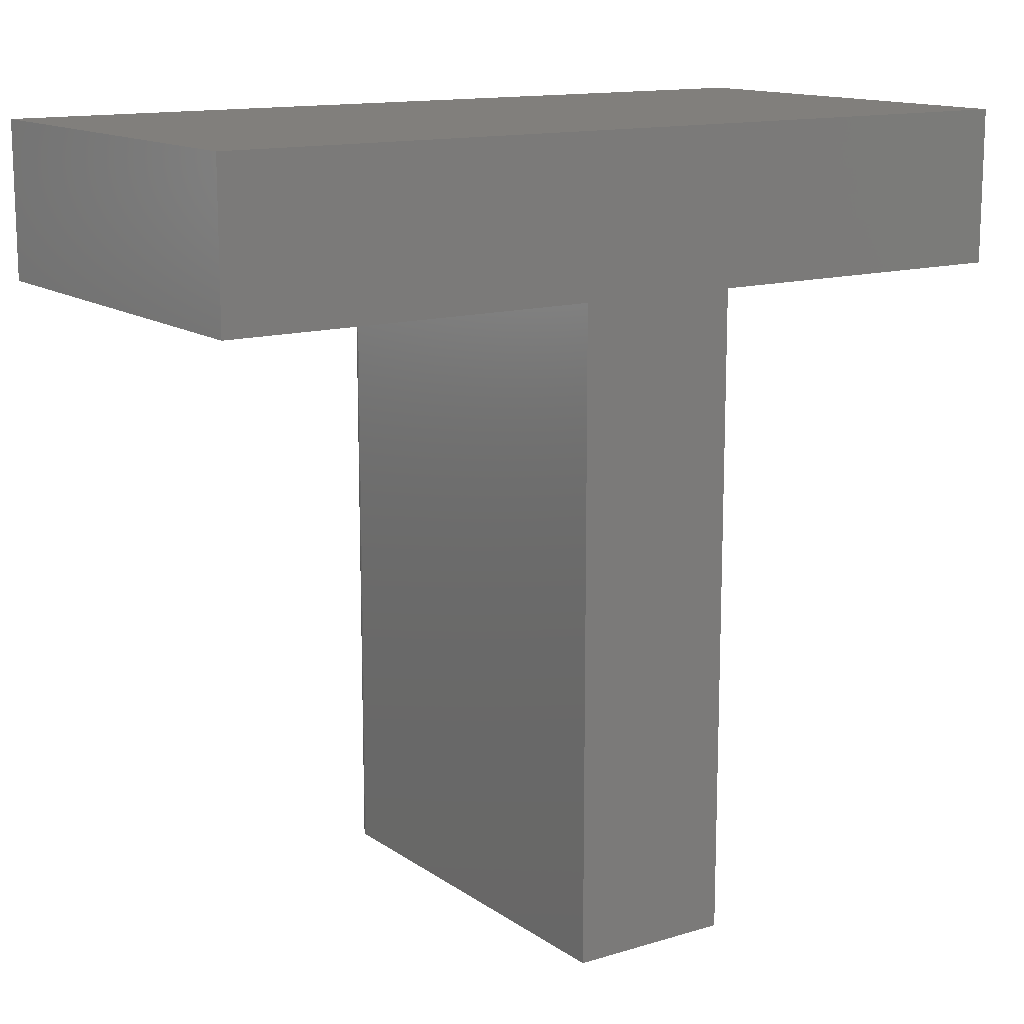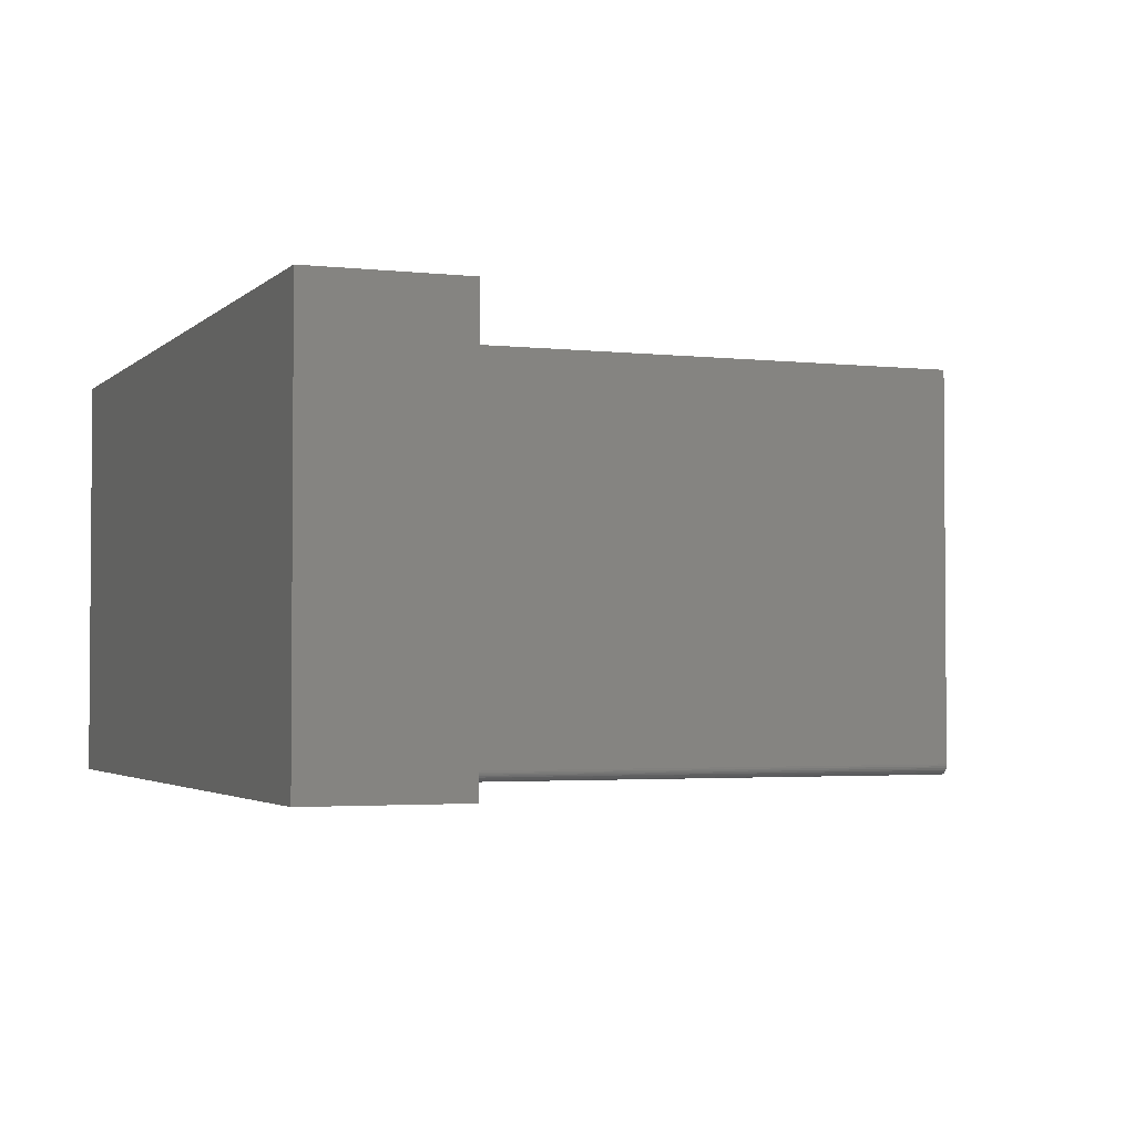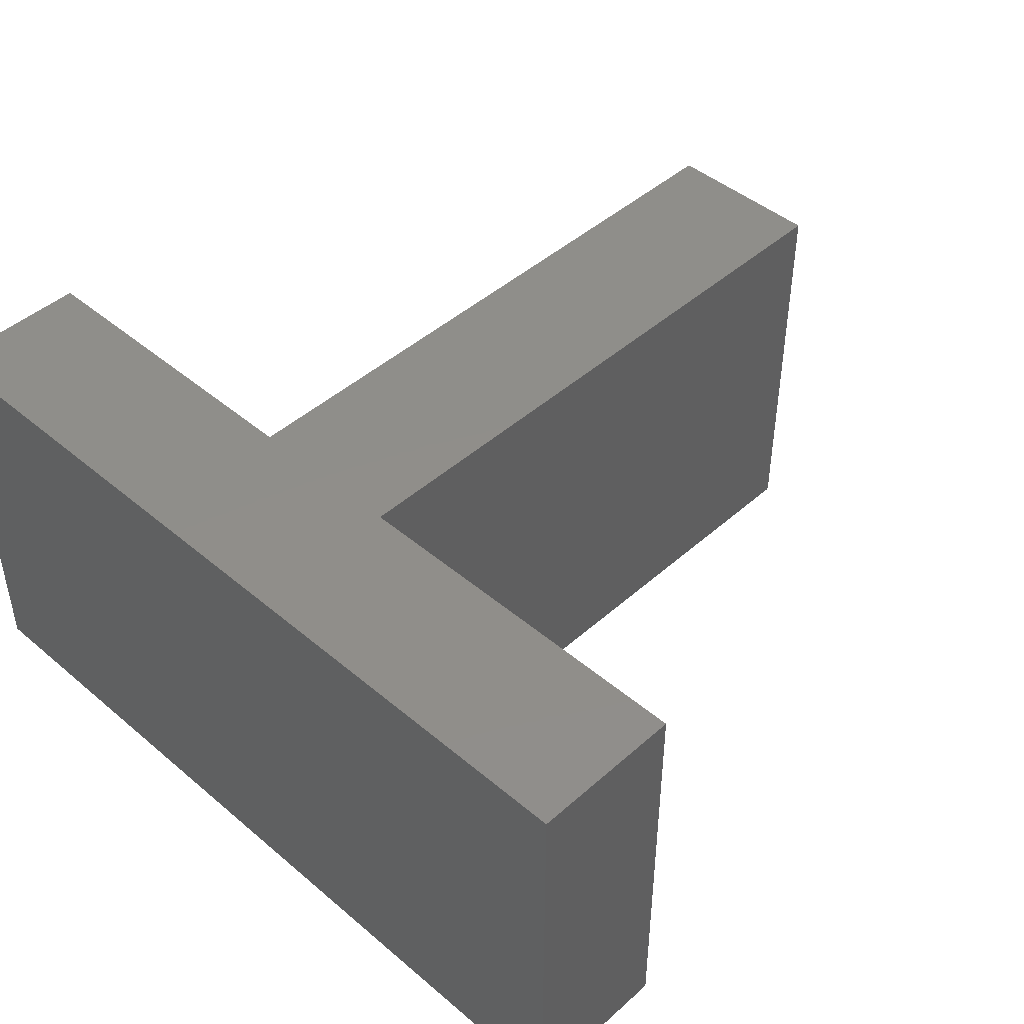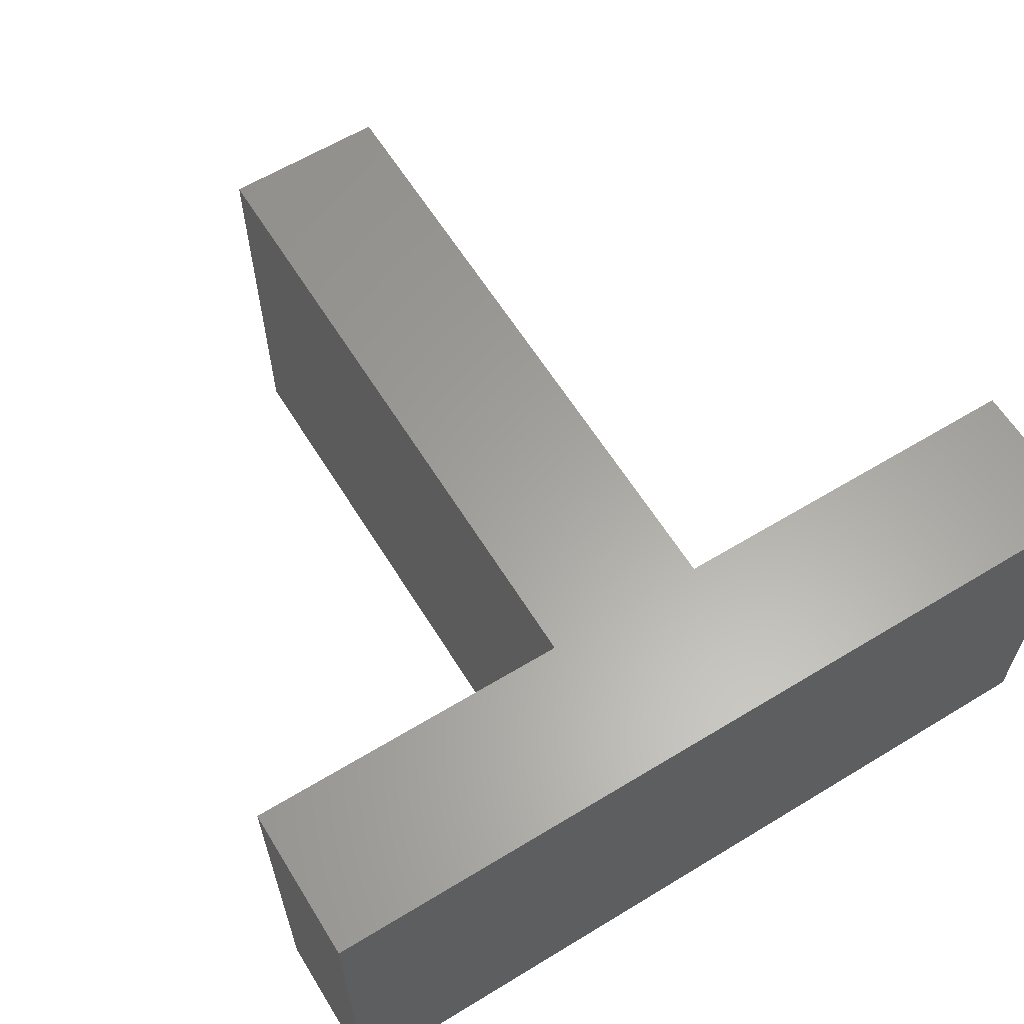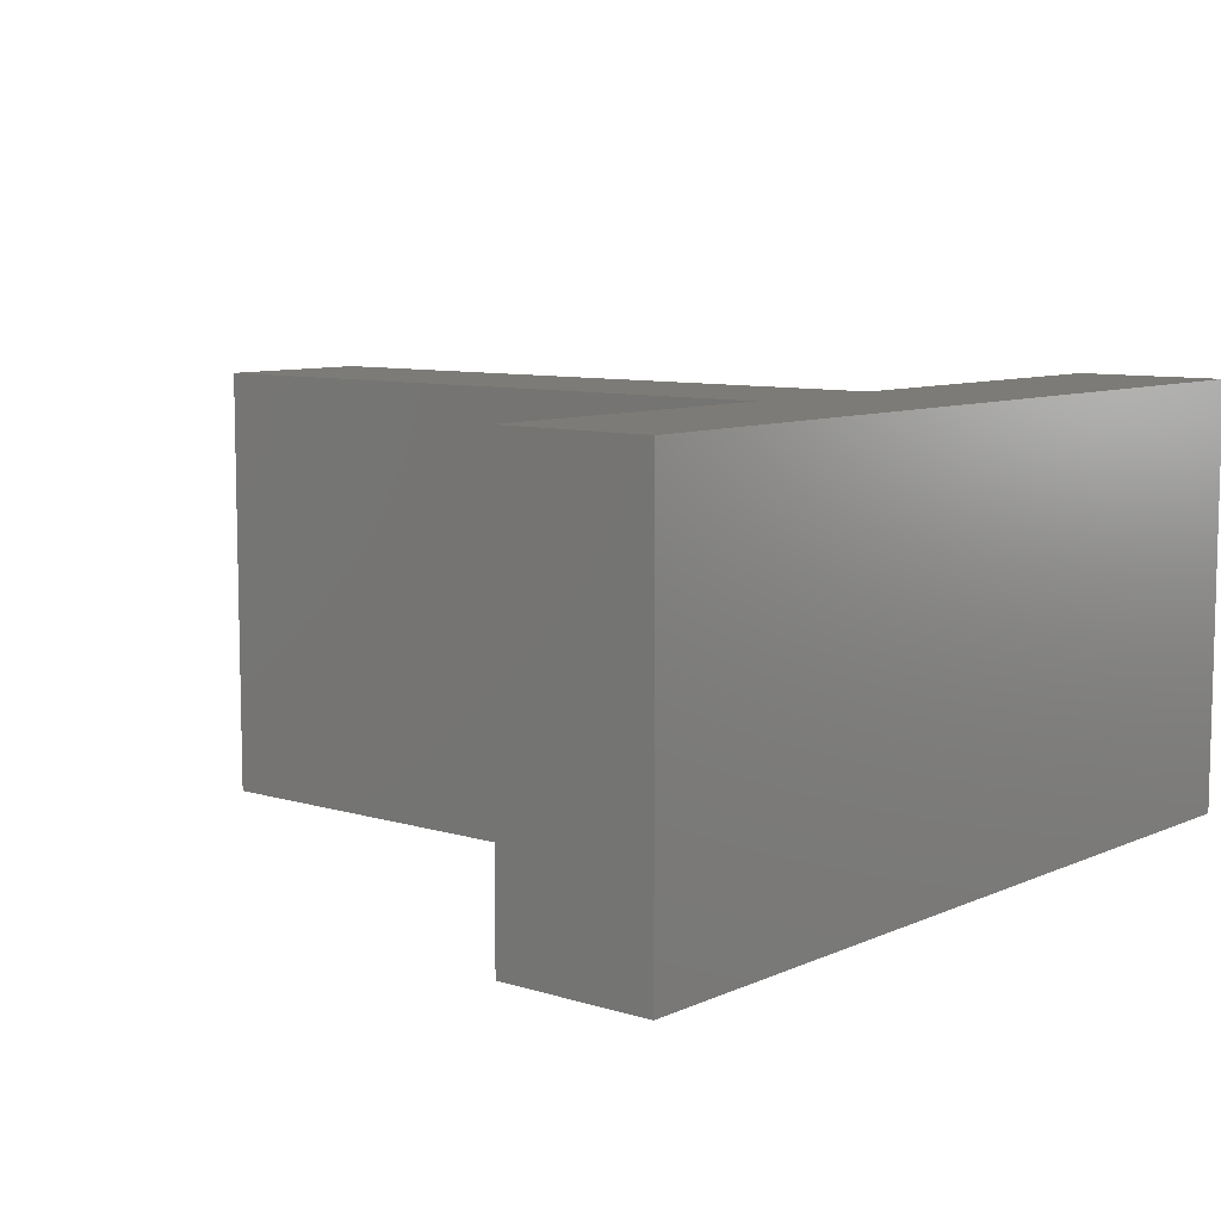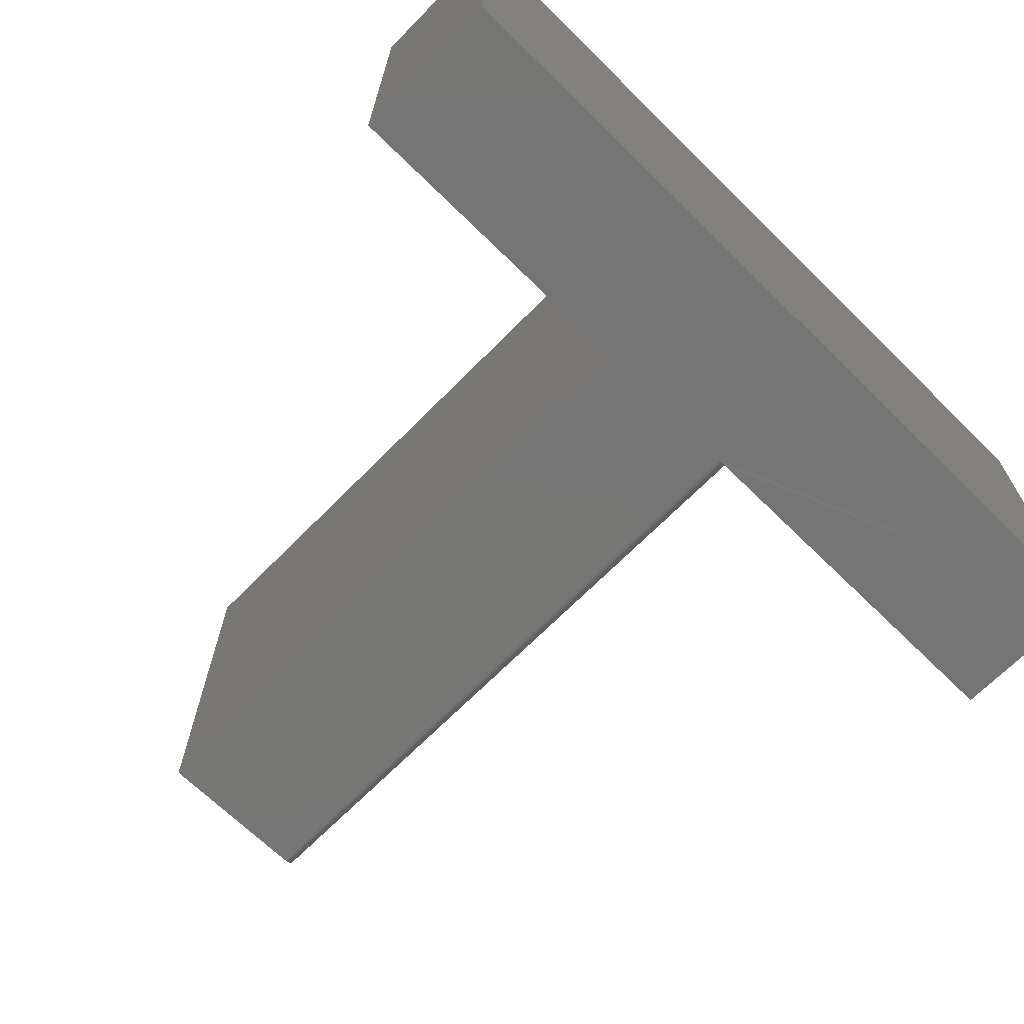
<metadata>
{"format":"stl","ext":"stl","renderer":"f3d","projection":"perspective","resolution":1024,"background":"white","views":[{"elev":13.6,"azim":145.9,"up":"+Z"},{"elev":-2.7,"azim":68.5,"up":"+Y"},{"elev":45.1,"azim":44.3,"up":"+Y"},{"elev":61.8,"azim":-31.7,"up":"+Y"},{"elev":8.5,"azim":-50.2,"up":"+Y"},{"elev":-68.1,"azim":-44.5,"up":"+Y"}]}
</metadata>
<code>
# stl→obj: 36 verts, 68 faces
v 0.4609 1.663e-16 0.5058
v 0.4609 1.422e-16 0.2891
v -0.06012 1.133e-16 0.2891
v -0.2891 1.006e-16 0.2891
v -0.2911 1.005e-16 0.2891
v -0.75 7.503e-17 0.2891
v -0.75 9.908e-17 0.5058
v -0.2891 0 -0.6172
v -0.06012 1.271e-17 -0.6172
v -0.07284 -0.5935 0.2891
v 0.4609 -0.5938 0.5058
v -0.07574 -0.5938 0.2891
v -0.06168 -0.5938 0.2891
v 0.4609 -0.5938 0.2891
v -0.75 -0.5938 0.5058
v -0.75 -0.5938 0.2891
v -0.2911 -0.5938 0.2891
v -0.2891 -0.5938 0.2891
v -0.2891 -0.5938 -0.6172
v -0.07574 -0.5938 -0.6172
v -0.07004 -0.5927 0.2891
v -0.06744 -0.5914 0.2891
v -0.06513 -0.5896 0.2891
v -0.06319 -0.5874 0.2891
v -0.06168 -0.5849 0.2891
v -0.06029 -0.5805 0.2891
v -0.06082 -0.5828 0.2891
v -0.06012 -0.5781 0.2891
v -0.06042 -0.5812 -0.6172
v -0.0613 -0.5841 -0.6172
v -0.06012 -0.5781 -0.6172
v -0.07269 -0.5934 -0.6172
v -0.06976 -0.5926 -0.6172
v -0.06706 -0.5911 -0.6172
v -0.06469 -0.5892 -0.6172
v -0.06275 -0.5868 -0.6172
f 1 2 3
f 1 3 4
f 1 4 5
f 1 5 6
f 1 6 7
f 8 4 9
f 9 4 3
f 10 11 12
f 11 10 13
f 11 13 14
f 11 15 16
f 11 16 17
f 11 17 18
f 11 18 12
f 19 20 18
f 18 20 12
f 2 1 14
f 14 1 11
f 11 1 15
f 15 1 7
f 7 6 15
f 15 6 16
f 16 6 17
f 17 6 5
f 17 5 18
f 18 5 4
f 13 10 21
f 13 21 22
f 13 22 23
f 13 23 24
f 13 24 25
f 25 26 13
f 25 27 26
f 3 2 28
f 14 13 26
f 14 26 28
f 14 28 2
f 29 27 30
f 31 28 29
f 29 28 26
f 29 26 27
f 12 20 10
f 10 20 32
f 10 32 21
f 21 32 33
f 21 33 22
f 22 33 34
f 22 34 23
f 23 34 35
f 23 35 24
f 24 35 36
f 24 36 25
f 25 36 30
f 25 30 27
f 31 9 28
f 28 9 3
f 18 4 19
f 19 4 8
f 31 8 9
f 35 34 33
f 35 33 32
f 35 32 20
f 19 8 31
f 19 31 29
f 19 29 30
f 19 30 36
f 19 36 35
f 19 35 20

</code>
